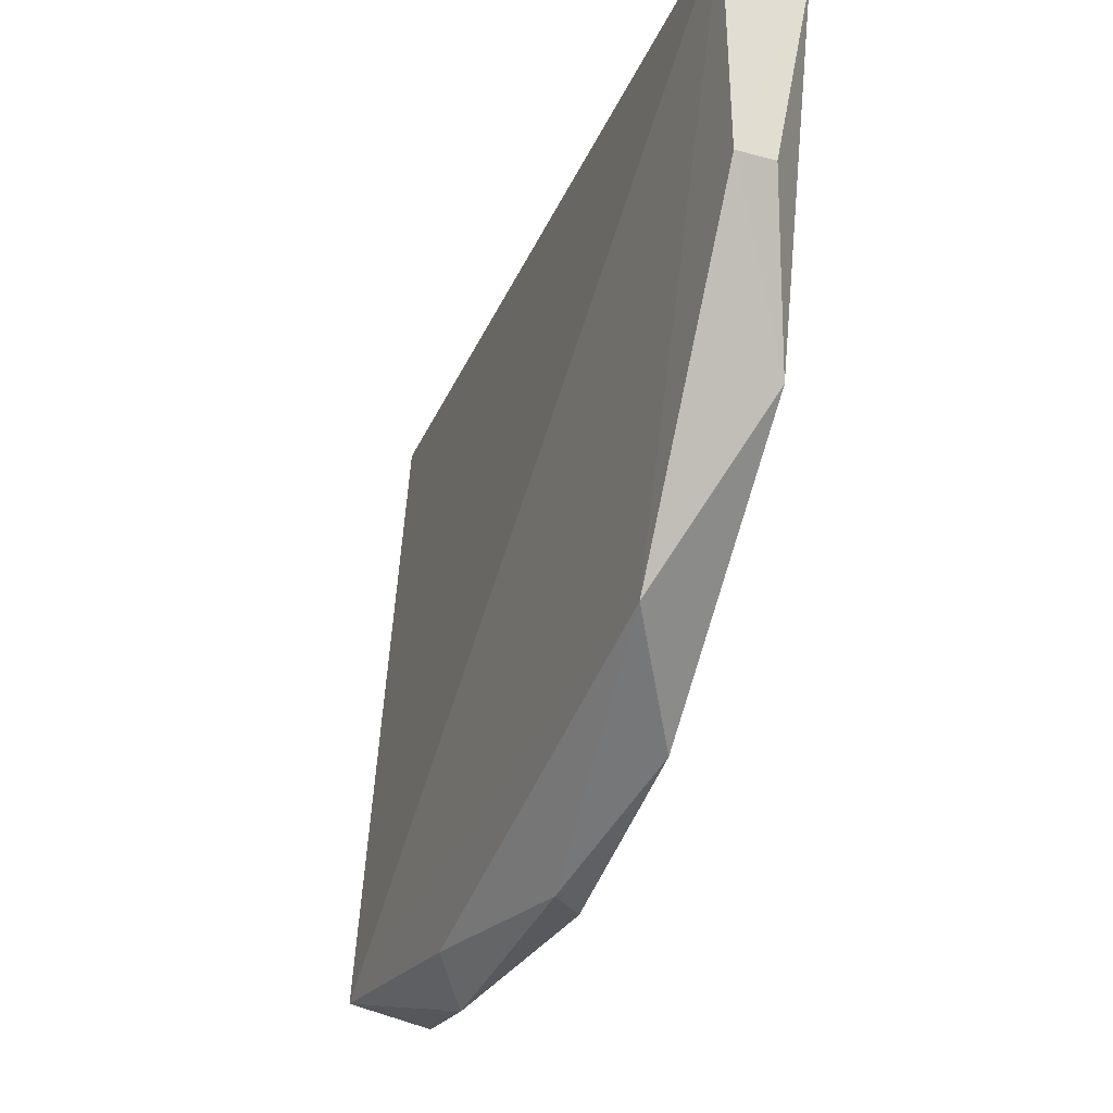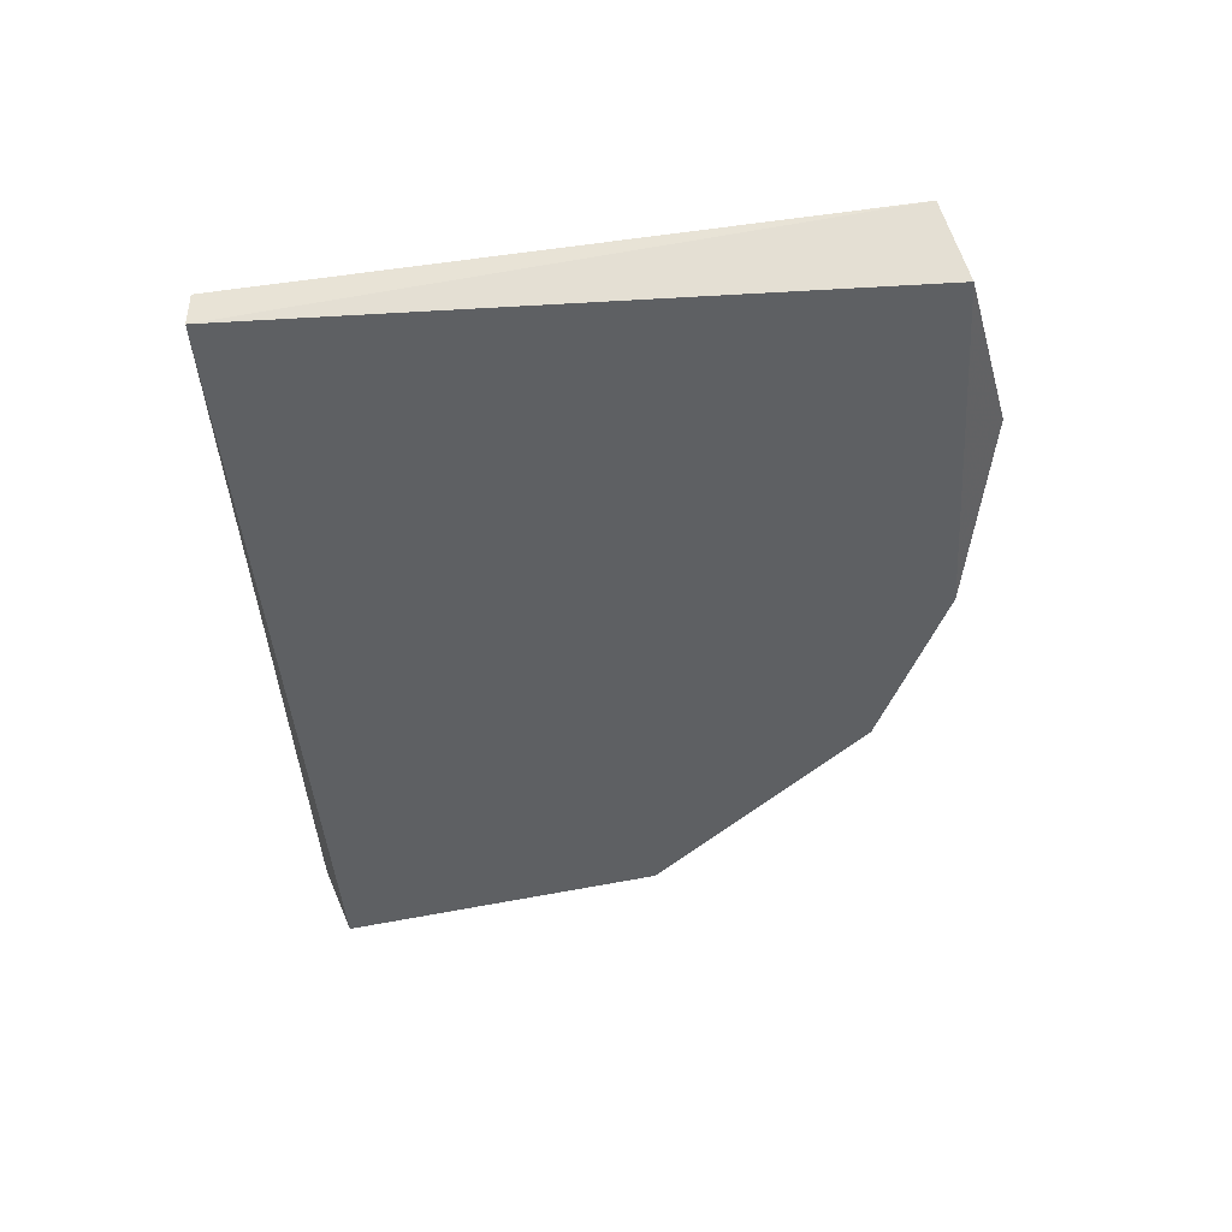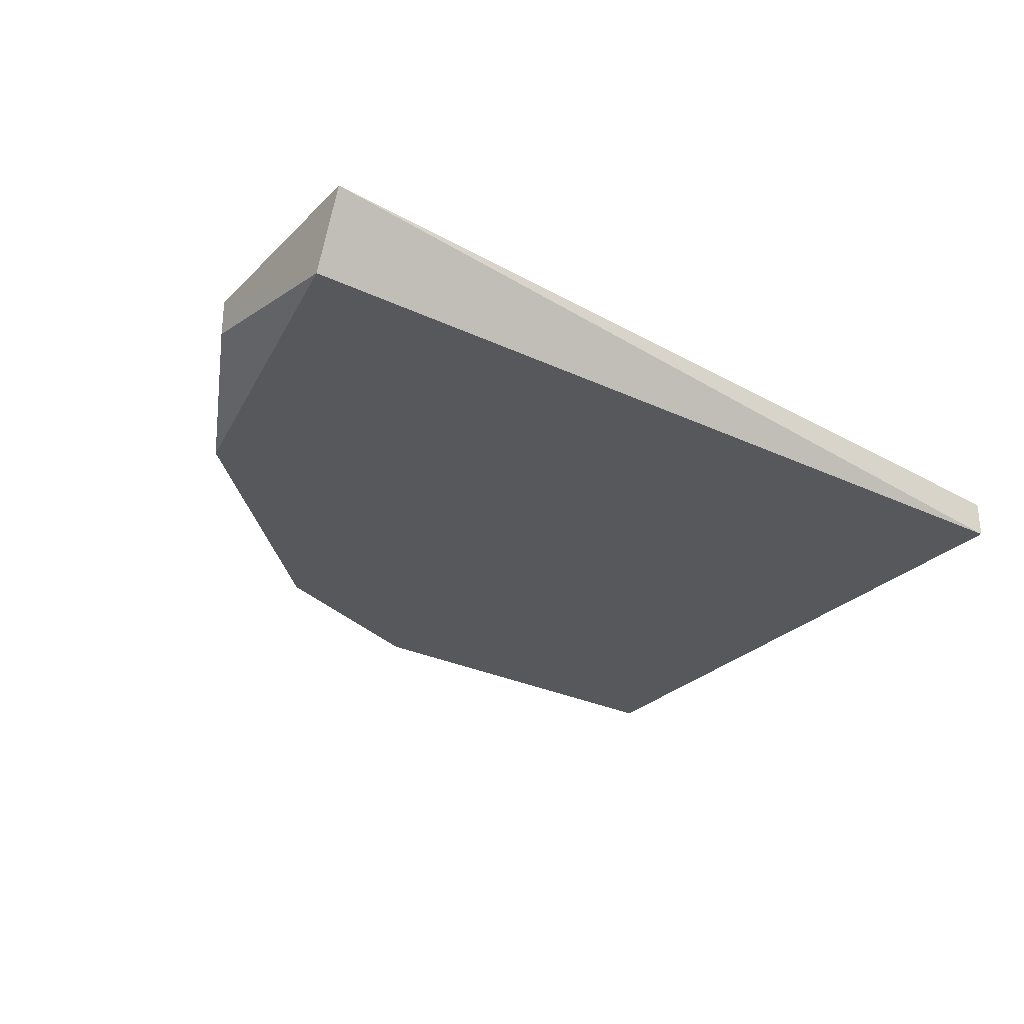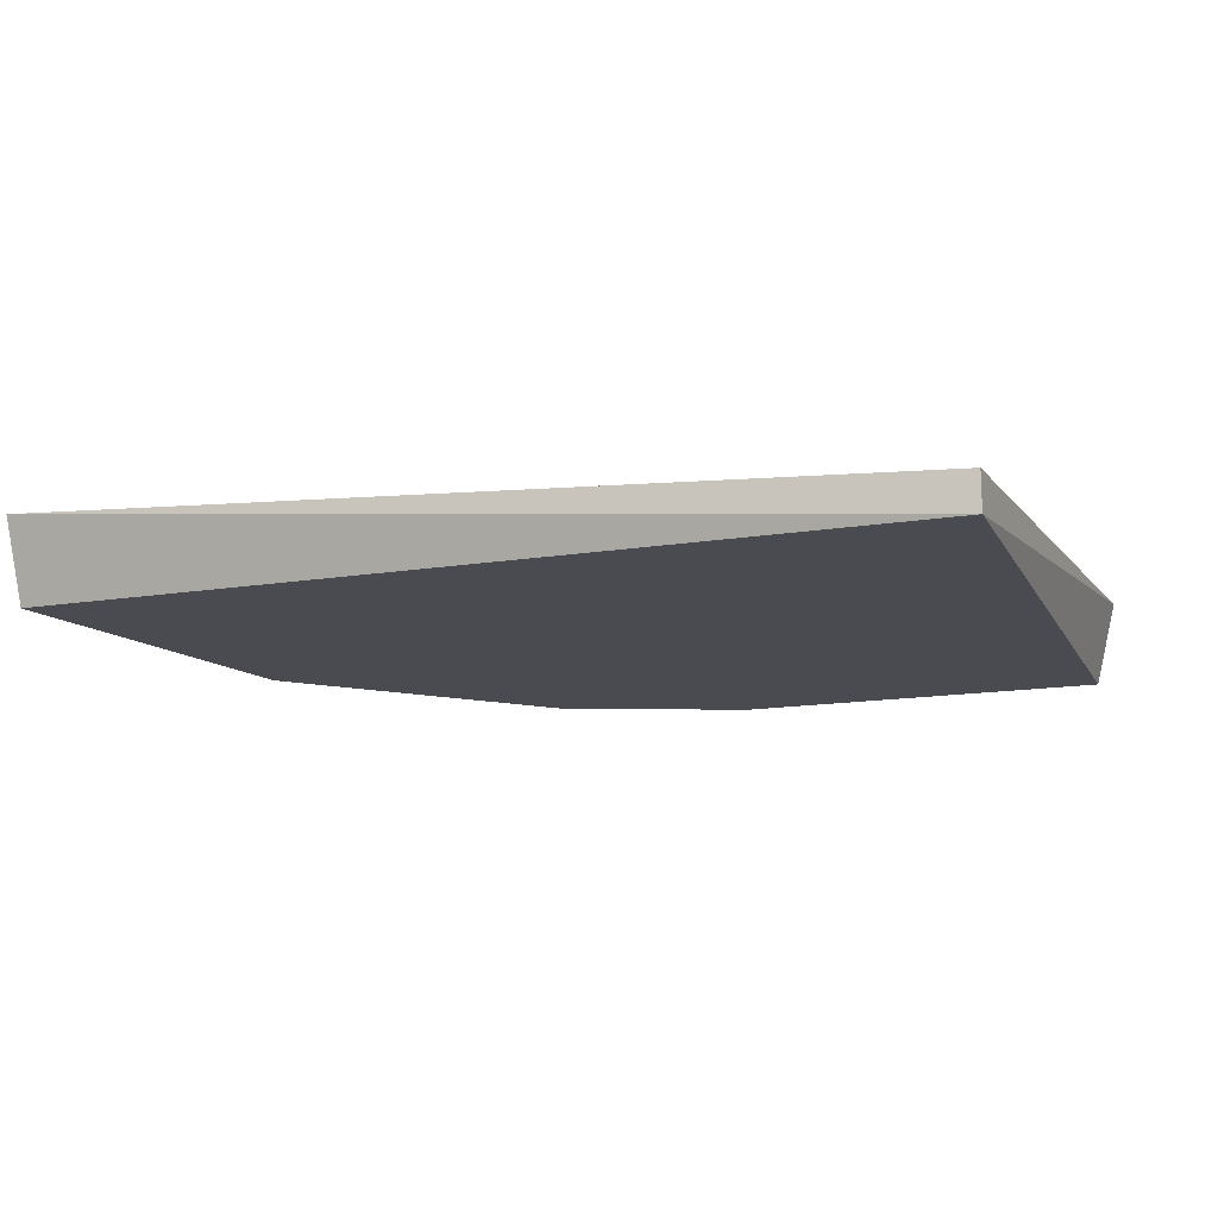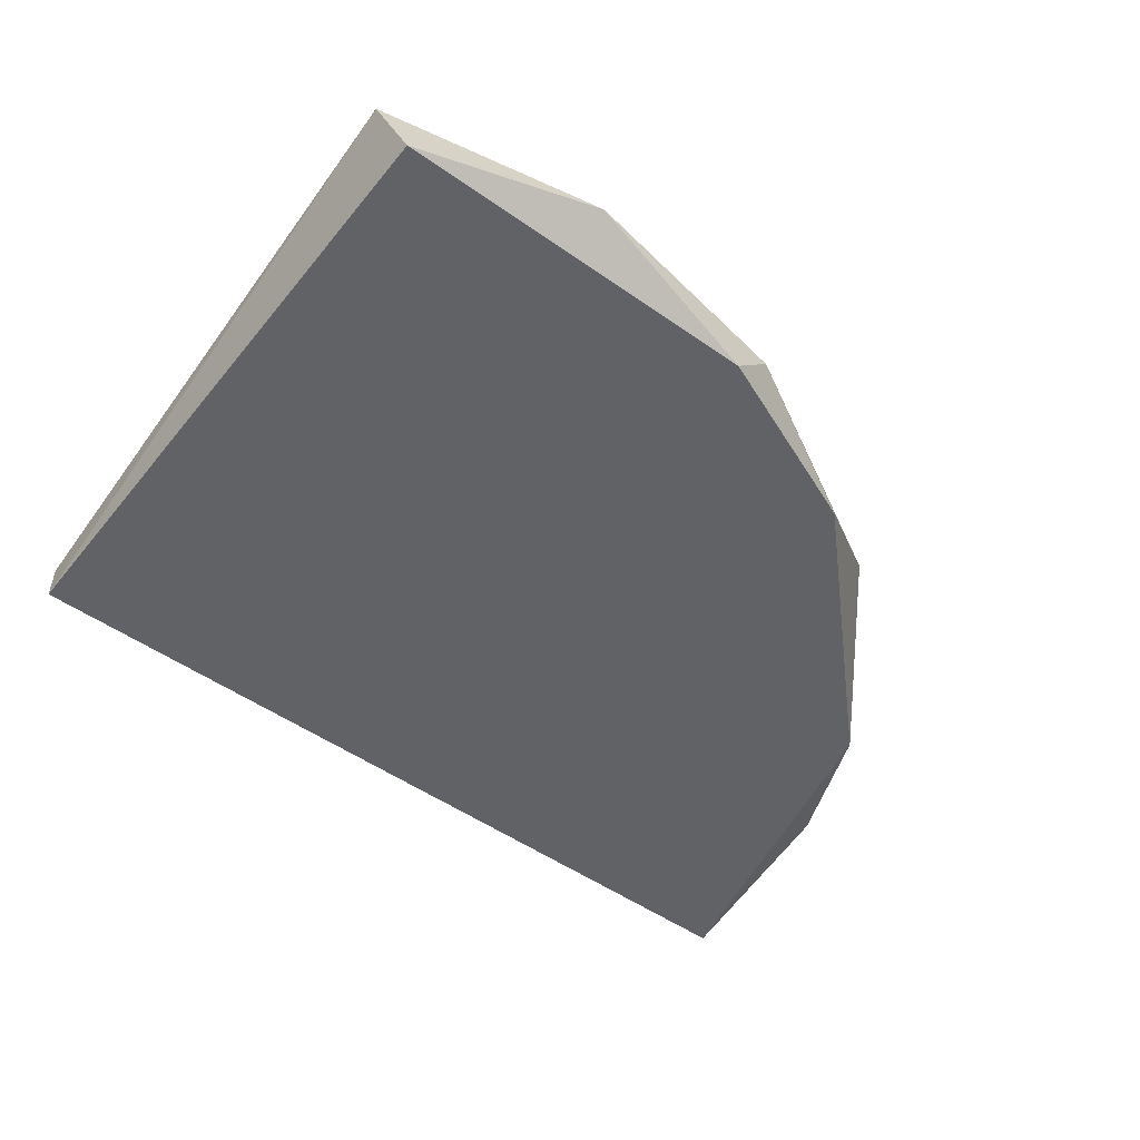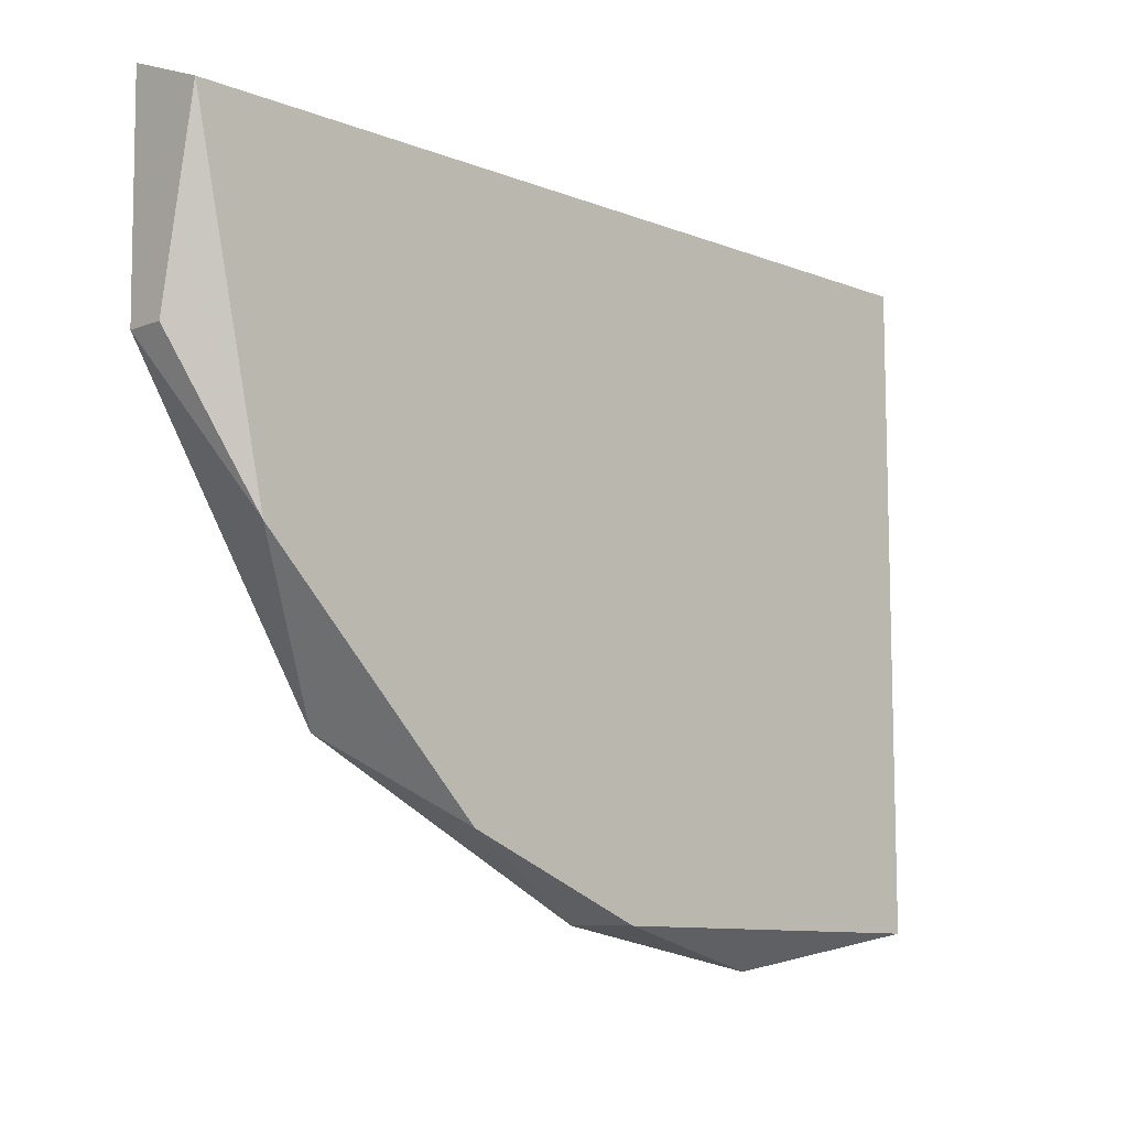
<metadata>
{"format":"obj","ext":"obj","renderer":"f3d","projection":"perspective","resolution":1024,"background":"white","views":[{"elev":-27.0,"azim":-112.4,"up":"+Z"},{"elev":-42.2,"azim":94.0,"up":"+Y"},{"elev":-28.7,"azim":-35.3,"up":"+Y"},{"elev":-14.5,"azim":19.6,"up":"+Y"},{"elev":-50.7,"azim":142.5,"up":"+Y"},{"elev":-9.9,"azim":-45.3,"up":"+Z"}]}
</metadata>
<code>
v -0.2515 -0.2522 -0.06917
v -0.06287 -0.2522 -0.2054
v -0.1153 -0.2626 -0.1949
v -0.01048 -0.2626 -0.01678
v -0.2514 -0.2407 -0.007869
v -0.004045 -0.2411 -0.1883
v -0.2515 -0.2626 -0.01678
v -0.1991 -0.2417 -0.153
v -0.01048 -0.2522 -0.01678
v -0.01048 -0.2626 -0.1949
v -0.2305 -0.2626 -0.1111
v -0.1676 -0.2626 -0.1739
v -0.2515 -0.2417 -0.06917
v -0.1258 -0.2522 -0.1949
v -0.07146 -0.243 -0.1935
f 14 8 15
f 3 4 7
f 4 5 7
f 5 6 8
f 5 4 9
f 6 5 9
f 4 6 9
f 3 2 10
f 4 3 10
f 2 6 10
f 6 4 10
f 7 1 11
f 3 7 11
f 11 8 12
f 3 11 12
f 1 7 13
f 7 5 13
f 5 8 13
f 11 1 13
f 8 11 13
f 2 3 14
f 12 8 14
f 3 12 14
f 6 2 15
f 8 6 15
f 2 14 15

</code>
